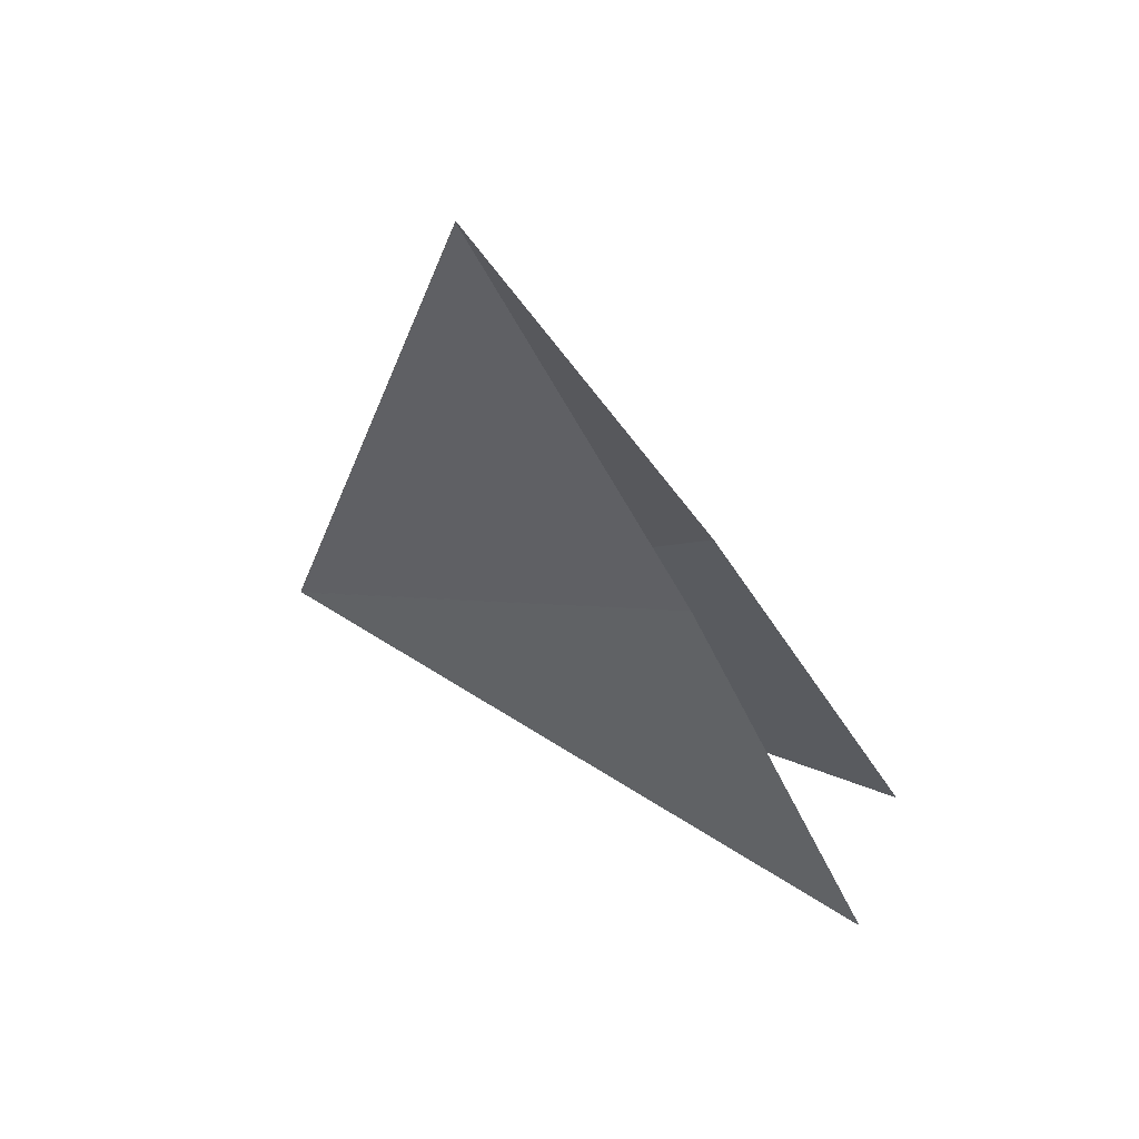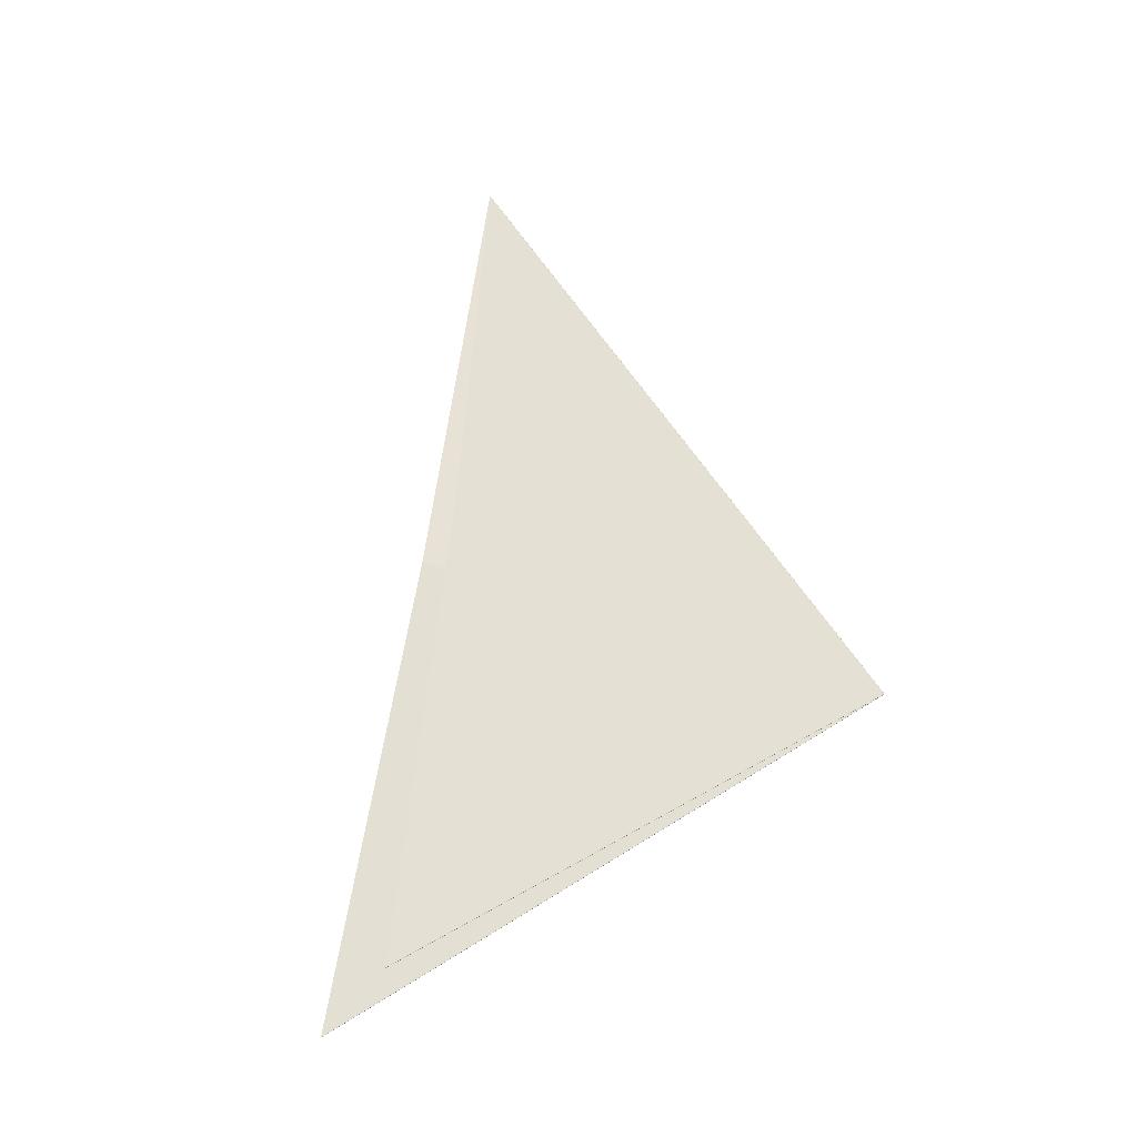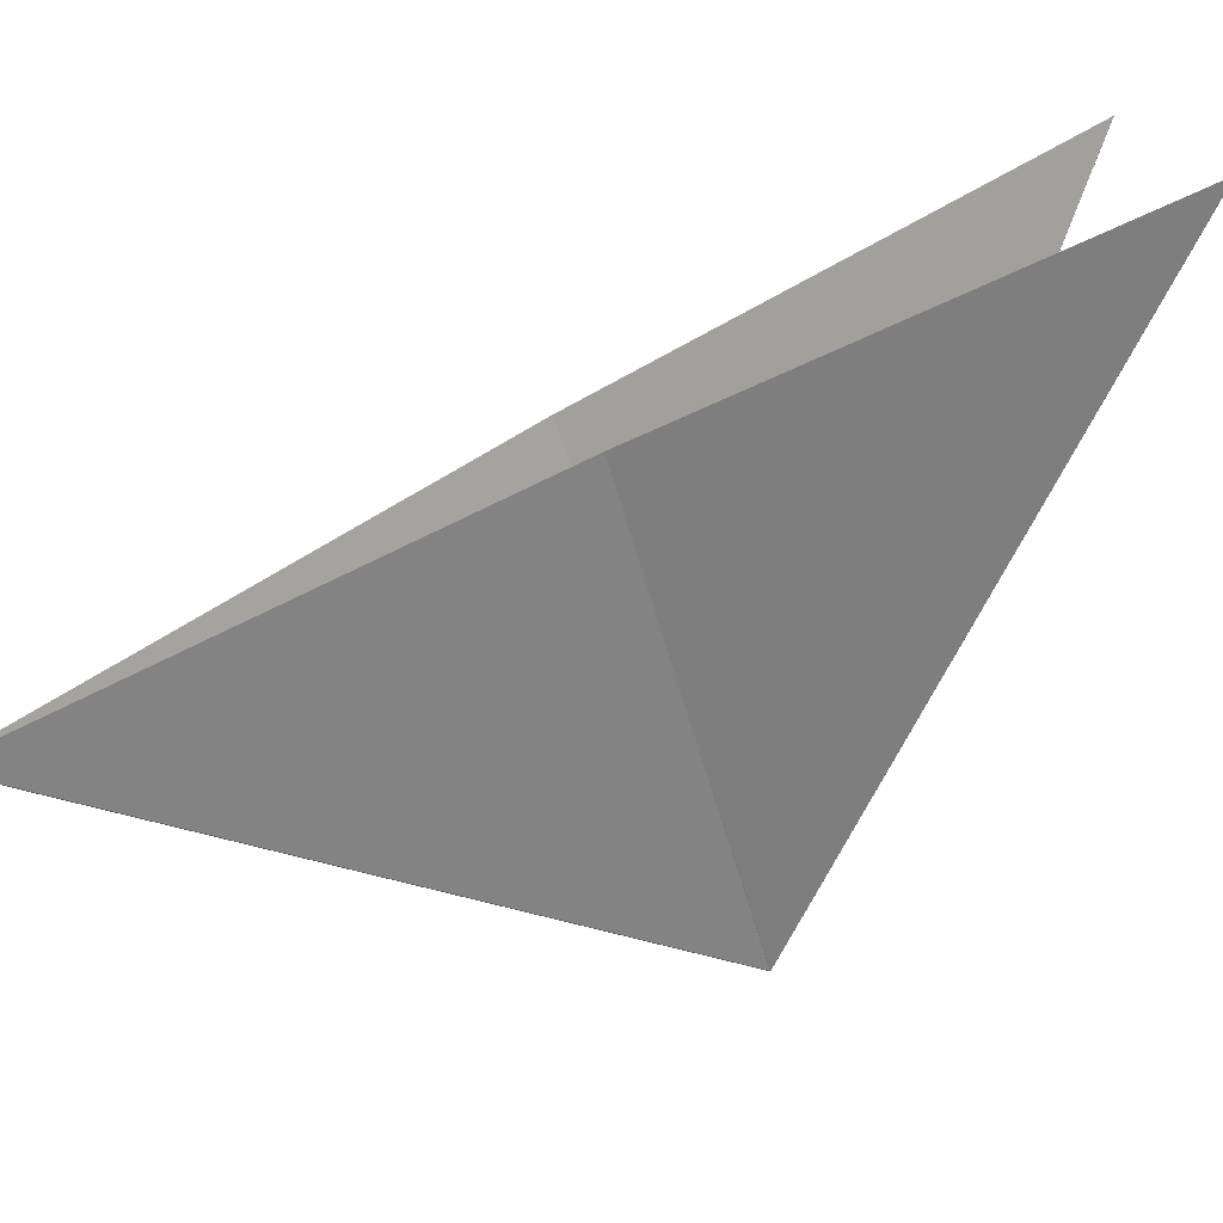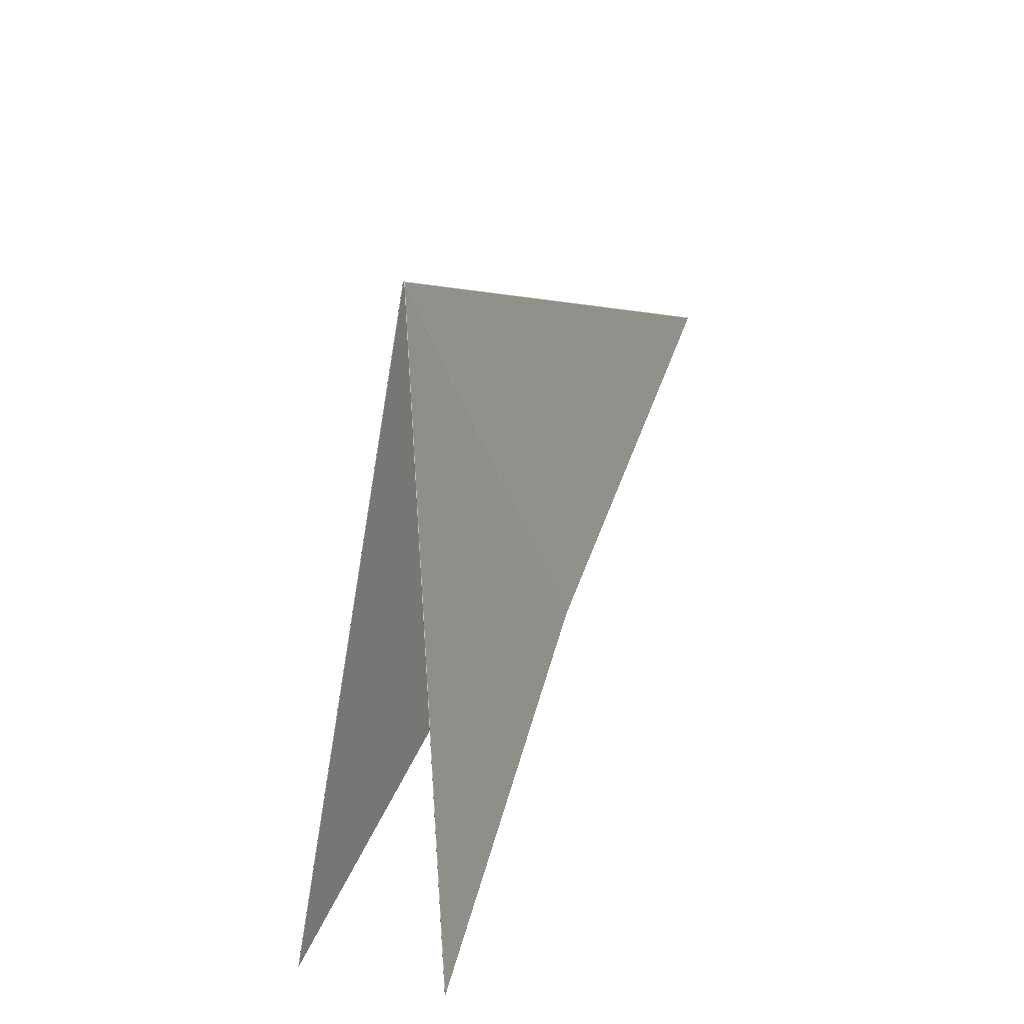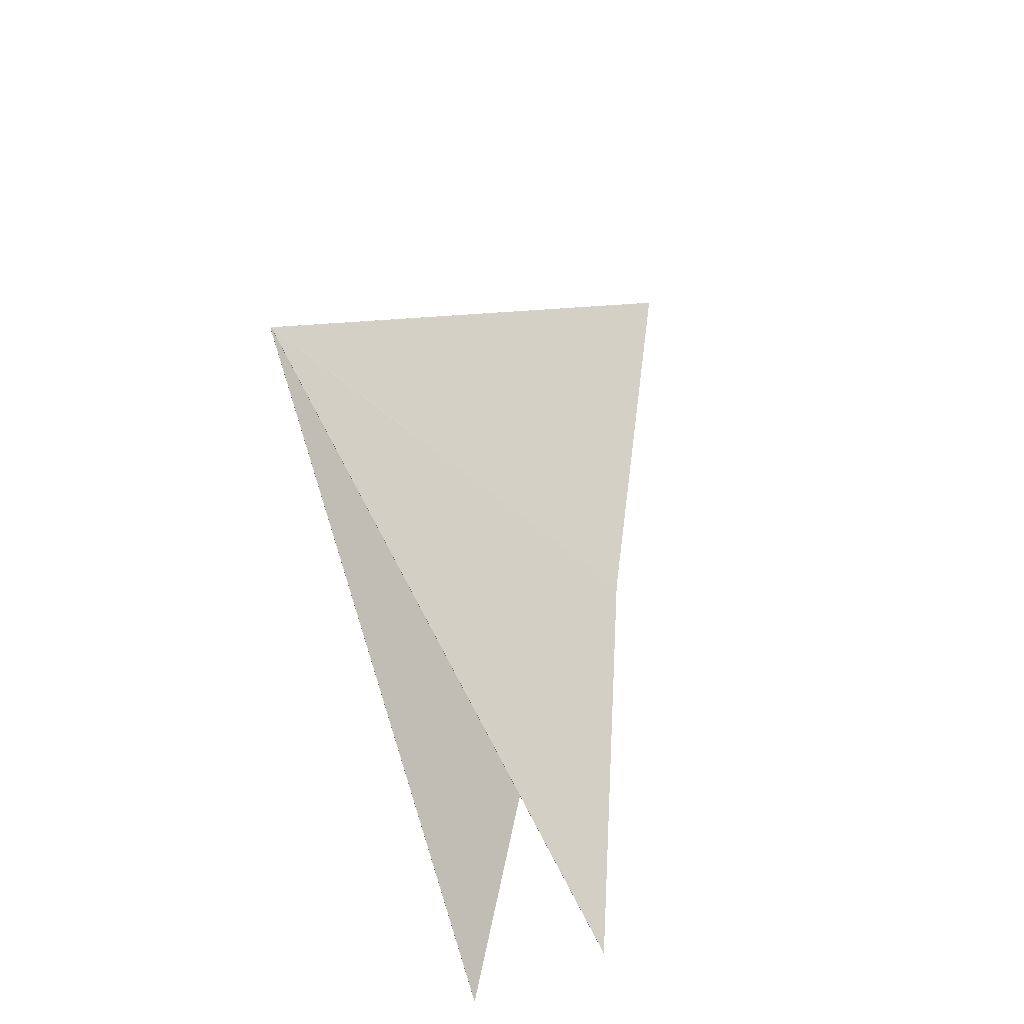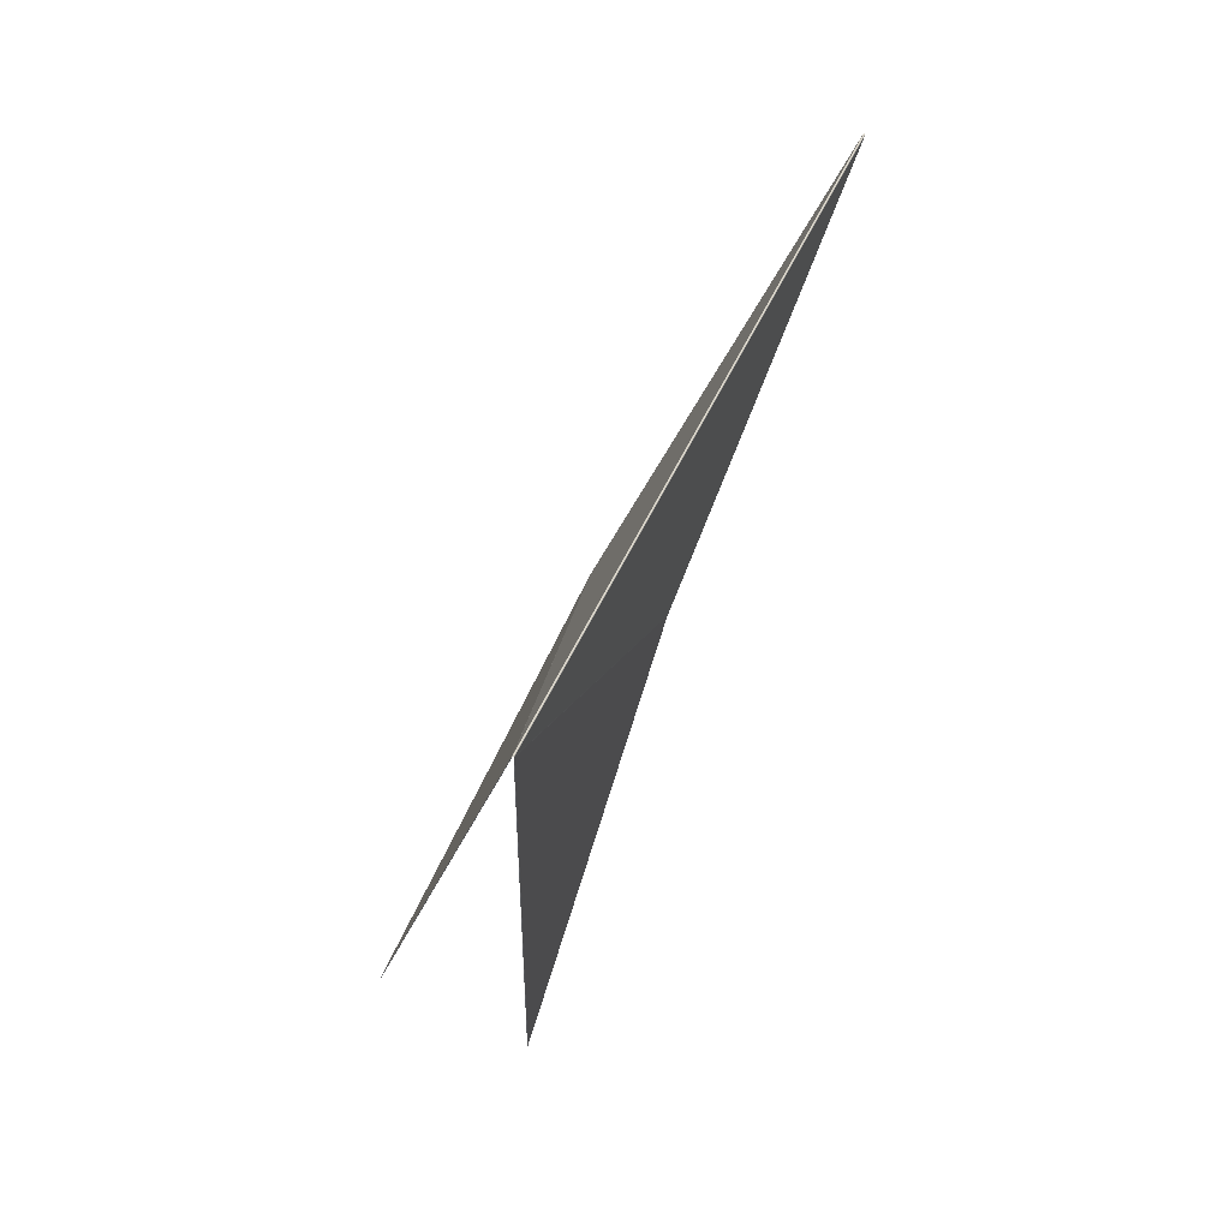
<metadata>
{"format":"obj","ext":"obj","renderer":"f3d","projection":"perspective","resolution":1024,"background":"white","views":[{"elev":28.5,"azim":103.6,"up":"+Z"},{"elev":-6.4,"azim":-122.7,"up":"+Z"},{"elev":17.6,"azim":92.0,"up":"+Y"},{"elev":-61.8,"azim":1.4,"up":"+Z"},{"elev":-73.1,"azim":29.6,"up":"+Z"},{"elev":-1.5,"azim":-3.2,"up":"+Z"}]}
</metadata>
<code>
v 0.003253 -5.012e-05 -0.002305
v 0.003257 -5.343e-05 -0.002304
v 0.003262 -5.517e-05 -0.002306
v 0.0008322 0.001779 -0.006275
v 0.0008331 0.001779 -0.006273
v 5.332e-06 -0.002868 -0.007902
v 3.738e-06 -0.002868 -0.007904
v 8.32e-06 -0.002872 -0.007903
v 6.804e-06 -0.002873 -0.007905
v 1.106e-05 -0.002875 -0.007909
v 1.26e-05 -0.002874 -0.007906
v 9.345e-06 -0.002871 -0.007901
v 6.174e-06 -0.002867 -0.0079
v 4.294e-06 -0.002864 -0.007902
v 3.138e-06 -0.002864 -0.007904
v 5.481e-06 -0.002873 -0.007908
v 1.899e-06 -0.002867 -0.007906
v 1.412e-05 -0.002873 -0.007903
v 0.003251 -4.694e-05 -0.002306
v 5.289e-06 -0.002863 -0.0079
v 0.0008349 0.001777 -0.00627
v 2.046e-06 -0.002863 -0.007905
v 0.000834 0.001778 -0.006272
v 9.95e-06 -0.002873 -0.007911
v 0.003266 -5.431e-05 -0.002309
v 0.001588 0.001707 -0.006673
v 0.001587 0.001708 -0.006675
v 0.001587 0.001708 -0.006676
v 2.078e-05 -0.00287 -0.00791
v 1.741e-05 -0.002873 -0.007908
v 2.002e-05 -0.00287 -0.007912
v 1.642e-05 -0.002874 -0.00791
v 1.523e-05 -0.002874 -0.007913
v 1.947e-05 -0.002869 -0.007915
v 2.139e-05 -0.002866 -0.007913
v 2.23e-05 -0.002865 -0.007911
v 2.195e-05 -0.002868 -0.007908
v 1.882e-05 -0.002872 -0.007906
v 2.066e-05 -0.002865 -0.007915
v 0.003268 -5.157e-05 -0.002313
v 0.001588 0.001706 -0.006672
v 2.323e-05 -0.002864 -0.007909
v 0.003269 -4.861e-05 -0.002316
v 0.0002606 0.003426 -0.01111
v 1.997e-05 -0.002861 -0.007919
v 0.001585 0.00171 -0.006681
v 0.001586 0.001709 -0.006678
v 0.001586 0.001709 -0.006679
v 1.894e-05 -0.002865 -0.007918
v 1.914e-05 -0.002867 -0.007917
v 1.727e-05 -0.002866 -0.007918
v 1.733e-05 -0.002869 -0.007917
v 1.742e-05 -0.002864 -0.007919
v 1.909e-05 -0.002863 -0.007919
v 1.991e-05 -0.002863 -0.007918
v 2.015e-05 -0.002864 -0.007916
v 1.54e-05 -0.002867 -0.007917
v 1.452e-05 -0.002871 -0.007915
v 0.0002598 0.003427 -0.01111
v 0.0002582 0.003427 -0.01111
v 0.0002563 0.003427 -0.01111
v 1.547e-05 -0.002864 -0.007919
v 0.00158 0.001711 -0.006676
v 0.00158 0.00171 -0.006675
v 0.001581 0.001709 -0.006673
v 0.001579 0.001711 -0.006678
v 1.393e-05 -0.002859 -0.007916
v 0.0002546 0.003427 -0.0111
v 1.354e-05 -0.002863 -0.007916
v 1.402e-05 -0.002865 -0.007917
v 1.353e-05 -0.002865 -0.007914
v 1.391e-05 -0.002868 -0.007915
v 1.25e-05 -0.00287 -0.007913
v 1.363e-05 -0.002867 -0.007913
v 1.414e-05 -0.002863 -0.007914
v 1.388e-05 -0.002861 -0.007915
v 1.358e-05 -0.002861 -0.007917
v 1.402e-05 -0.002863 -0.007918
v 1.467e-05 -0.002864 -0.007912
v 0.0002548 0.003428 -0.01111
v 0.0002543 0.003428 -0.01111
v 0.003263 -4.809e-05 -0.002312
v 0.003262 -4.885e-05 -0.00231
v 0.003261 -4.908e-05 -0.002309
v 0.001581 0.001709 -0.006672
v 1.532e-05 -0.002866 -0.007909
v 0.003263 -4.734e-05 -0.002313
v 1.731e-05 -0.002863 -0.007907
v 0.001583 0.001708 -0.006669
v 1.437e-05 -0.002867 -0.007911
v 1.372e-05 -0.002867 -0.007909
v 1.257e-05 -0.002868 -0.007911
v 1.029e-05 -0.00287 -0.007911
v 1.174e-05 -0.002868 -0.007909
v 1.505e-05 -0.002866 -0.007907
v 1.643e-05 -0.002865 -0.007907
v 1.637e-05 -0.002864 -0.007908
v 1.544e-05 -0.002864 -0.00791
v 1.331e-05 -0.002867 -0.007906
v 0.001582 0.001708 -0.00667
v 0.0008398 0.001778 -0.006275
v 0.0008389 0.001779 -0.006277
v 0.000838 0.001779 -0.006278
v 0.003259 -4.854e-05 -0.002308
v 9.863e-06 -0.002865 -0.007906
v 1.051e-05 -0.002867 -0.007907
v 8.621e-06 -0.002866 -0.007908
v 9.126e-06 -0.002868 -0.007909
v 0.0008407 0.001777 -0.006273
v 1.101e-05 -0.002863 -0.007903
v 0.003256 -4.675e-05 -0.00231
v 7.328e-06 -0.00287 -0.00791
v 7.336e-06 -0.002866 -0.00791
v 8.936e-06 -0.002864 -0.007907
v 1.004e-05 -0.002863 -0.007905
v 1.089e-05 -0.002864 -0.007904
v 1.172e-05 -0.002866 -0.007905
v 7.886e-06 -0.002863 -0.007909
v 0.003257 -4.758e-05 -0.002309
v -0.001271 0.003611 -0.01042
v -0.001272 0.003611 -0.01042
v -0.001274 0.003611 -0.01042
v 0.0008371 0.00178 -0.00628
v 5.651e-06 -0.002862 -0.007912
v 6.379e-06 -0.002864 -0.007911
v 4.299e-06 -0.002864 -0.007912
v 5.07e-06 -0.002867 -0.007911
v 4.663e-06 -0.00287 -0.00791
v 2.672e-06 -0.002865 -0.007911
v 3.824e-06 -0.002862 -0.007913
v -0.00127 0.00361 -0.01042
v 5.836e-06 -0.002858 -0.007912
v 0.0008355 0.001782 -0.006283
v 5.27e-06 -0.00286 -0.007913
v 6.251e-06 -0.00286 -0.007912
v 6.967e-06 -0.002862 -0.00791
v 1.97e-06 -0.002862 -0.007913
v 0.0008363 0.001781 -0.006281
v 0.0008304 0.001781 -0.006278
v 0.0008313 0.00178 -0.006276
v -0.001276 0.003611 -0.01042
v 3.554e-07 -0.002862 -0.007909
v 1.107e-06 -0.002864 -0.00791
v 8.979e-07 -0.002865 -0.007908
v 1.816e-06 -0.002867 -0.007909
v 1.087e-06 -0.002862 -0.007907
v 3.351e-07 -0.00286 -0.007909
v -1.496e-07 -0.00286 -0.00791
v 4.81e-07 -0.002862 -0.007912
v 0.0008295 0.001782 -0.00628
v -1.07e-07 -0.002858 -0.007909
v -0.001275 0.00361 -0.01041
v -0.001276 0.003611 -0.01042
o Octagon_web
f 15 5 4 22
f 19 21 20
f 14 23 5 15
f 13 1 19 20
f 12 2 1 13
f 18 3 2 12
f 14 6 13 20
f 15 7 6 14
f 6 8 12 13
f 7 9 8 6
f 20 21 23 14
f 17 7 15 22
f 8 11 18 12
f 9 10 11 8
f 16 9 7 17
f 24 10 9 16
f 41 43 42
f 38 25 3 18
f 37 40 25 38
f 36 26 41 42
f 35 27 26 36
f 39 28 27 35
f 37 29 36 42
f 38 30 29 37
f 29 31 35 36
f 42 43 40 37
f 30 32 31 29
f 11 30 38 18
f 31 34 39 35
f 32 33 34 31
f 10 32 30 11
f 24 33 32 10
f 54 59 44 45
f 53 60 59 54
f 62 61 60 53
f 56 47 28 39
f 55 48 47 56
f 55 49 54 45
f 56 50 49 55
f 44 46 45
f 45 46 48 55
f 49 51 53 54
f 50 52 51 49
f 34 50 56 39
f 51 57 62 53
f 52 58 57 51
f 33 52 50 34
f 24 58 52 33
f 78 80 61 62
f 77 81 80 78
f 76 63 66 67
f 75 64 63 76
f 79 65 64 75
f 77 69 76 67
f 66 68 67
f 78 70 69 77
f 69 71 75 76
f 70 72 71 69
f 57 70 78 62
f 71 74 79 75
f 72 73 74 71
f 58 72 70 57
f 24 73 72 58
f 67 68 81 77
f 98 85 65 79
f 97 100 85 98
f 96 82 87 88
f 95 83 82 96
f 99 84 83 95
f 87 89 88
f 97 86 96 88
f 98 90 86 97
f 86 91 95 96
f 90 92 91 86
f 74 90 98 79
f 91 94 99 95
f 92 93 94 91
f 73 92 90 74
f 88 89 100 97
f 24 93 92 73
f 117 104 84 99
f 116 119 104 117
f 115 101 109 110
f 114 102 101 115
f 109 111 110
f 118 103 102 114
f 116 105 115 110
f 117 106 105 116
f 105 107 114 115
f 106 108 107 105
f 94 106 117 99
f 107 113 118 114
f 108 112 113 107
f 110 111 119 116
f 93 108 106 94
f 24 112 108 93
f 136 123 103 118
f 135 138 123 136
f 134 120 131 132
f 131 133 132
f 130 121 120 134
f 137 122 121 130
f 135 124 134 132
f 136 125 124 135
f 124 126 130 134
f 125 127 126 124
f 113 125 136 118
f 126 129 137 130
f 132 133 138 135
f 127 128 129 126
f 112 127 125 113
f 24 128 127 112
f 149 141 122 137
f 148 153 141 149
f 150 152 151
f 147 139 150 151
f 146 140 139 147
f 22 4 140 146
f 148 142 147 151
f 149 143 142 148
f 142 144 146 147
f 143 145 144 142
f 129 143 149 137
f 151 152 153 148
f 144 17 22 146
f 145 16 17 144
f 128 145 143 129
f 24 16 145 128

</code>
